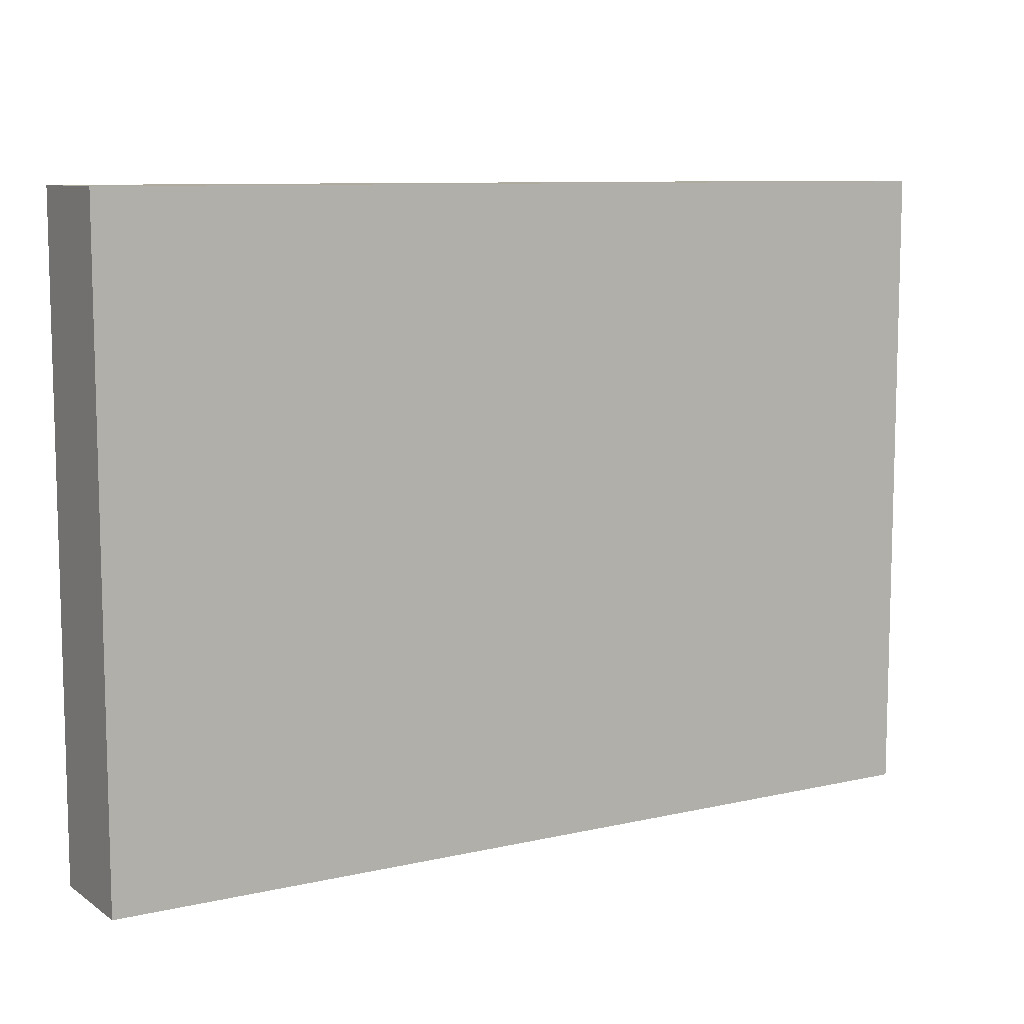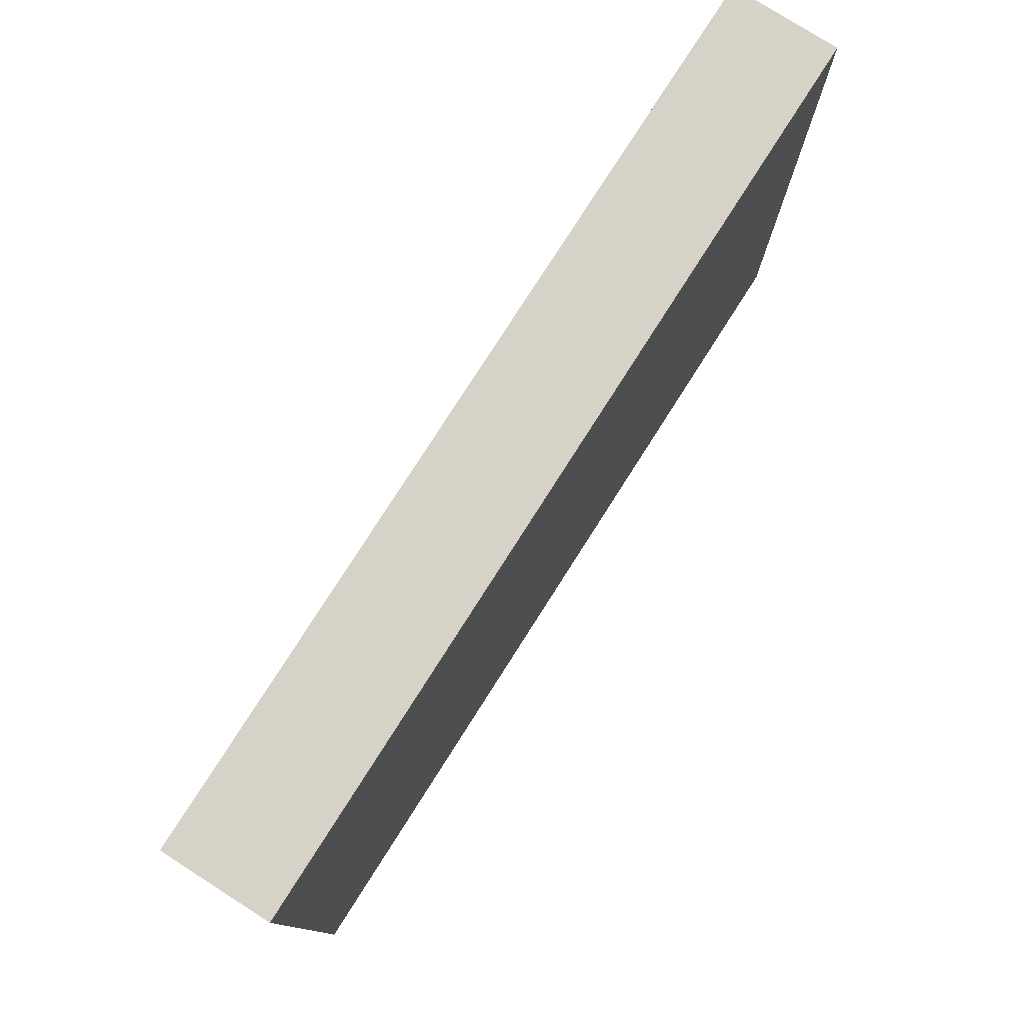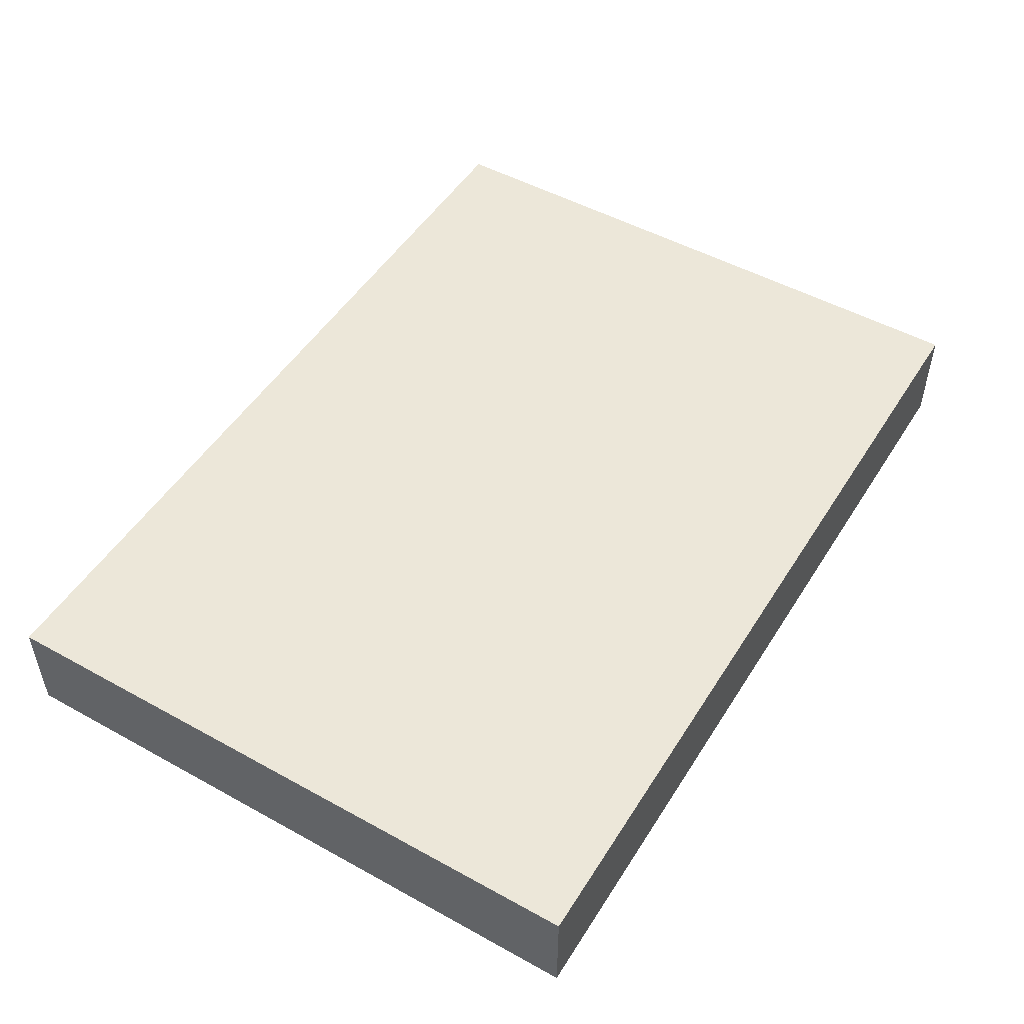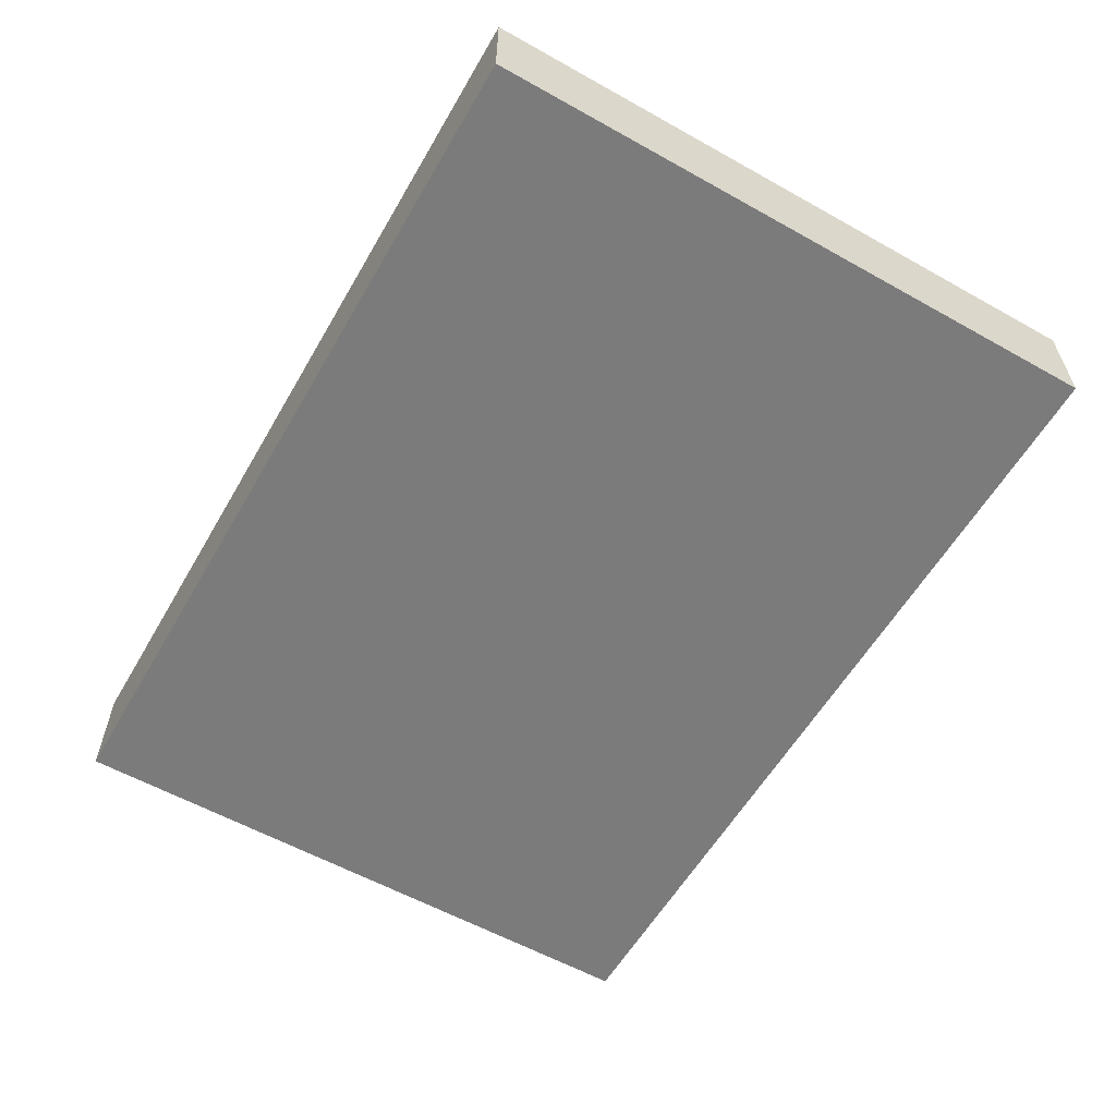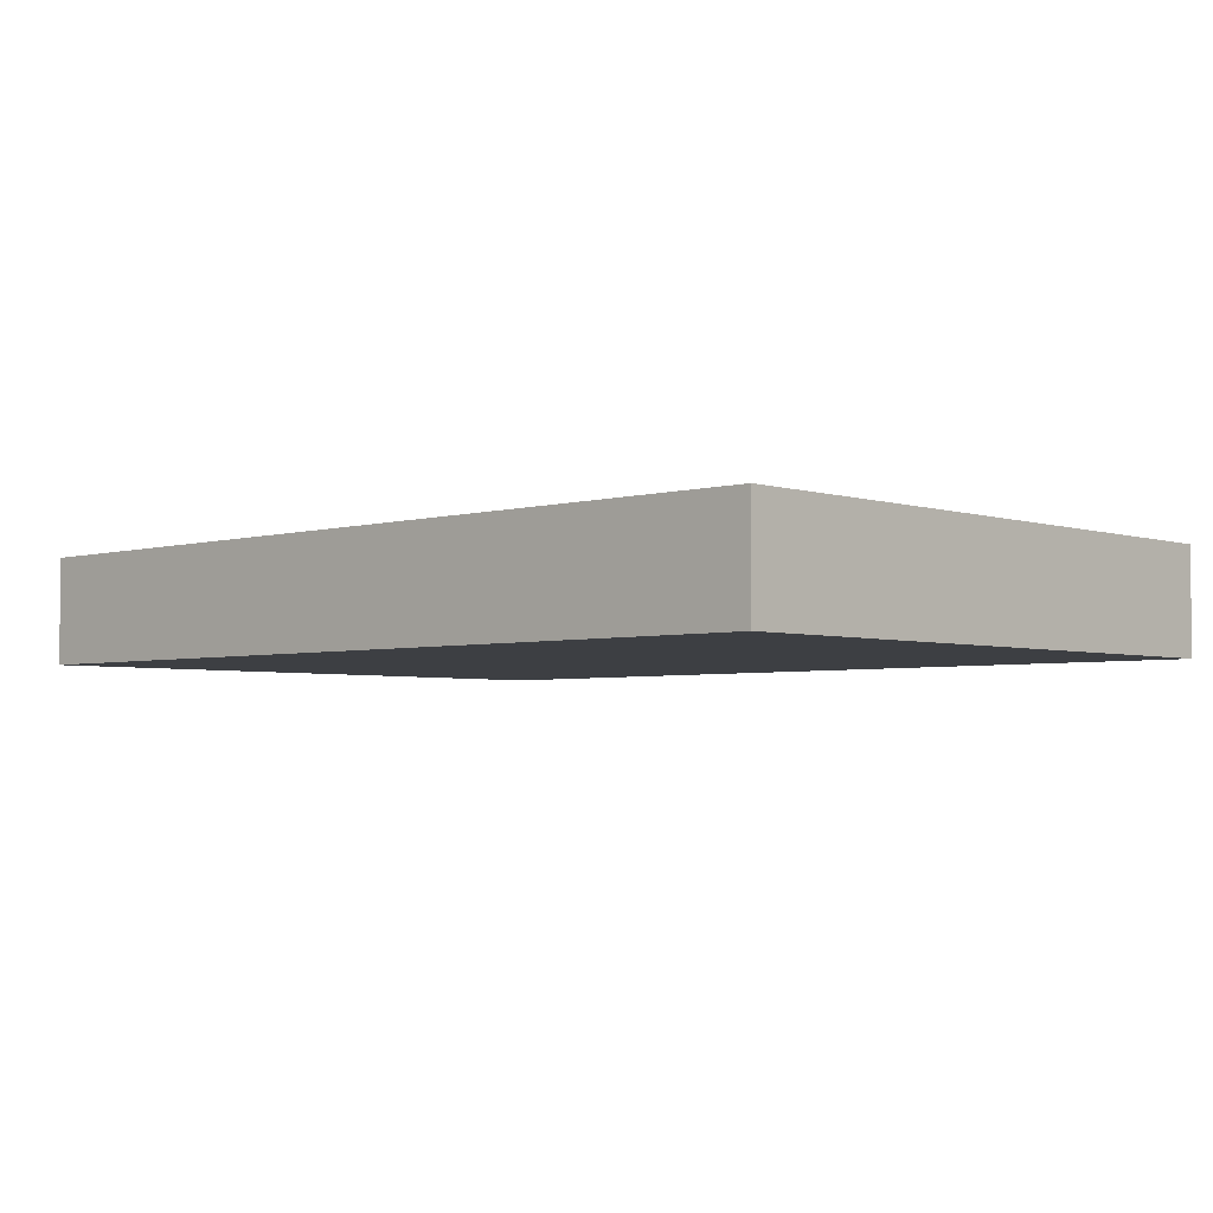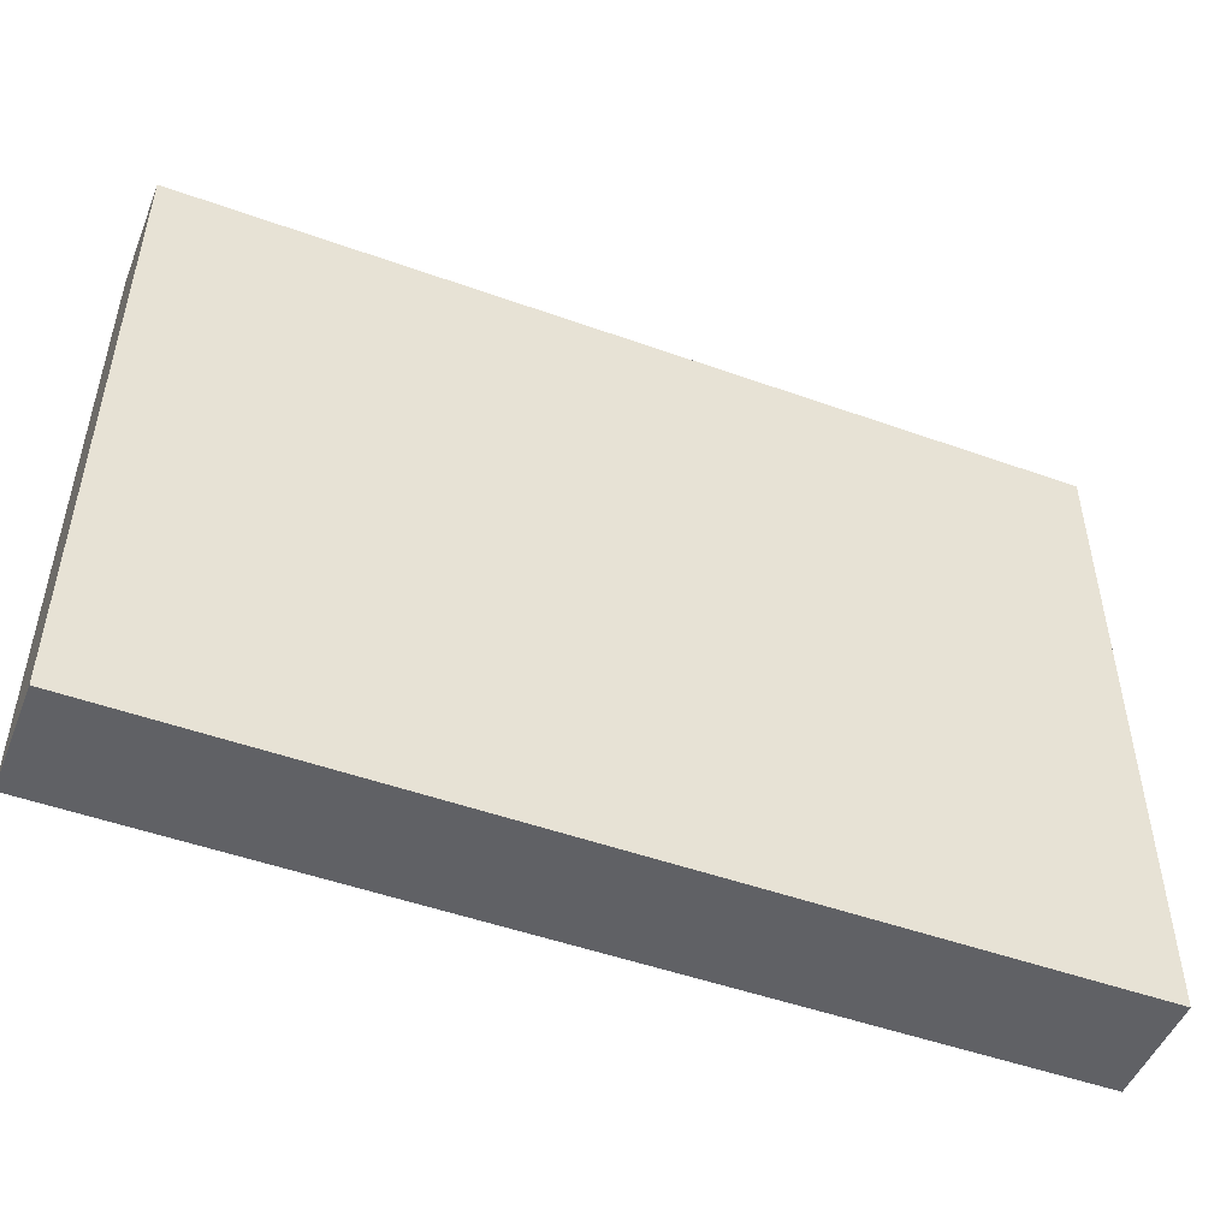
<metadata>
{"format":"obj","ext":"obj","renderer":"f3d","projection":"perspective","resolution":1024,"background":"white","views":[{"elev":9.2,"azim":148.8,"up":"+Z"},{"elev":78.1,"azim":122.5,"up":"+Z"},{"elev":50.2,"azim":-58.8,"up":"+Y"},{"elev":-58.4,"azim":-120.0,"up":"+Y"},{"elev":-3.8,"azim":43.3,"up":"+Y"},{"elev":-49.4,"azim":-21.6,"up":"+Z"}]}
</metadata>
<code>
v  -1.242 -2.485 0
v  -1.242 -2.185 0
v  1.258 -2.185 0
v  1.258 -2.485 0
v  -1.242 -2.485 1.8
v  1.258 -2.485 1.8
v  1.258 -2.185 1.8
v  -1.242 -2.185 1.8
o Barrier_2_2
g Barrier_2_2
f 1 2 3
f 3 4 1
f 5 6 7
f 7 8 5
f 1 4 6
f 6 5 1
f 4 3 7
f 7 6 4
f 3 2 8
f 8 7 3
f 2 1 5
f 5 8 2

</code>
